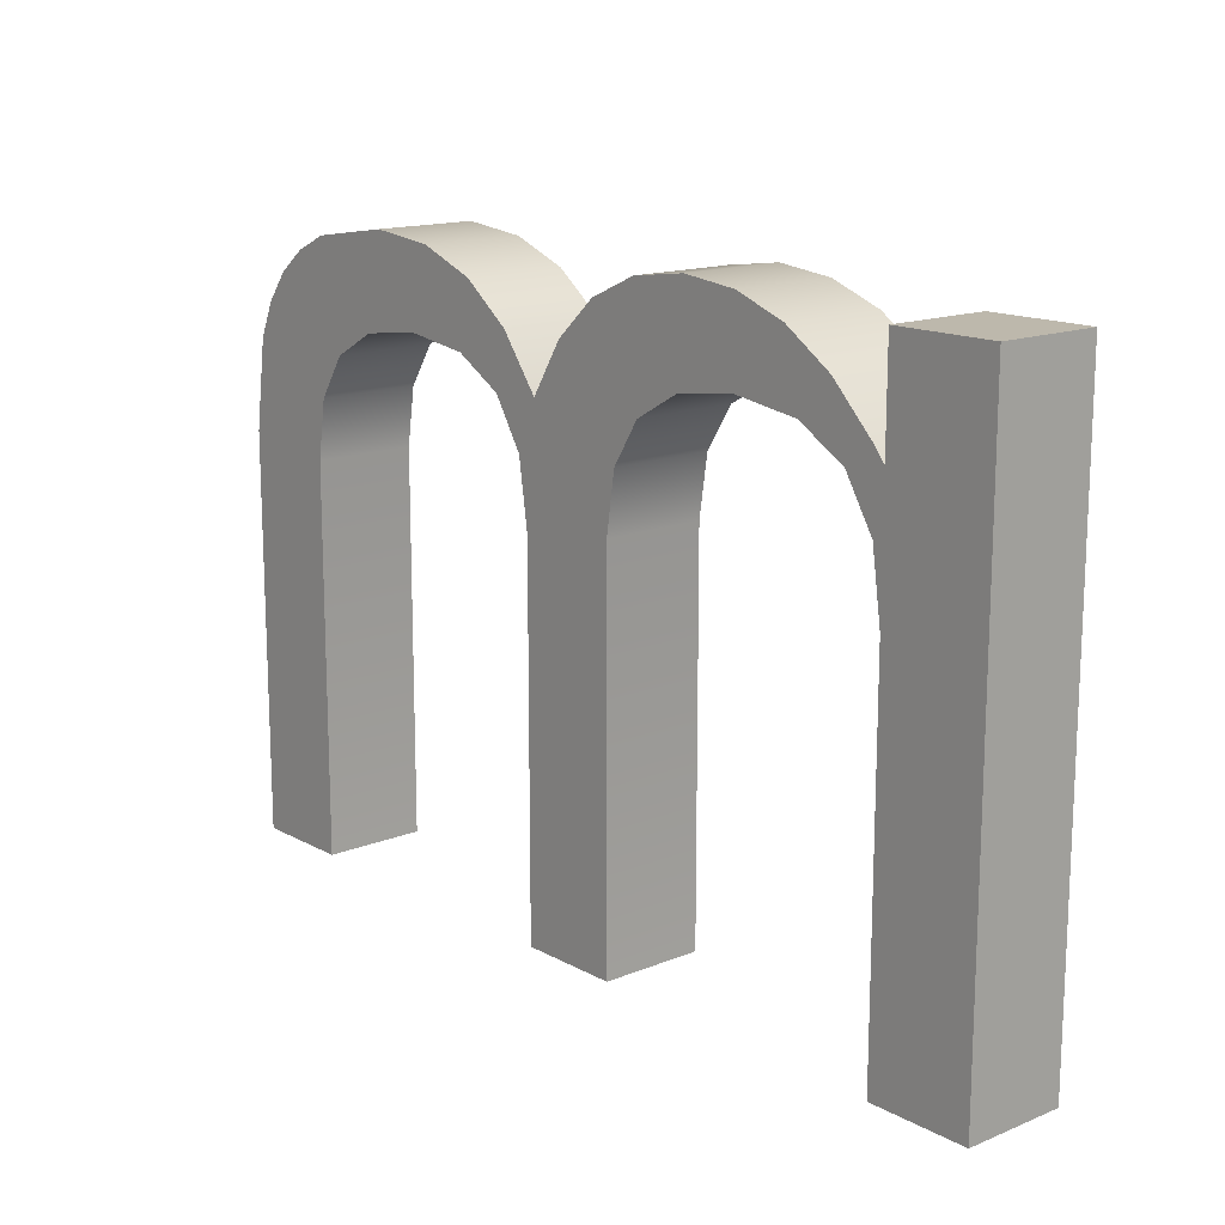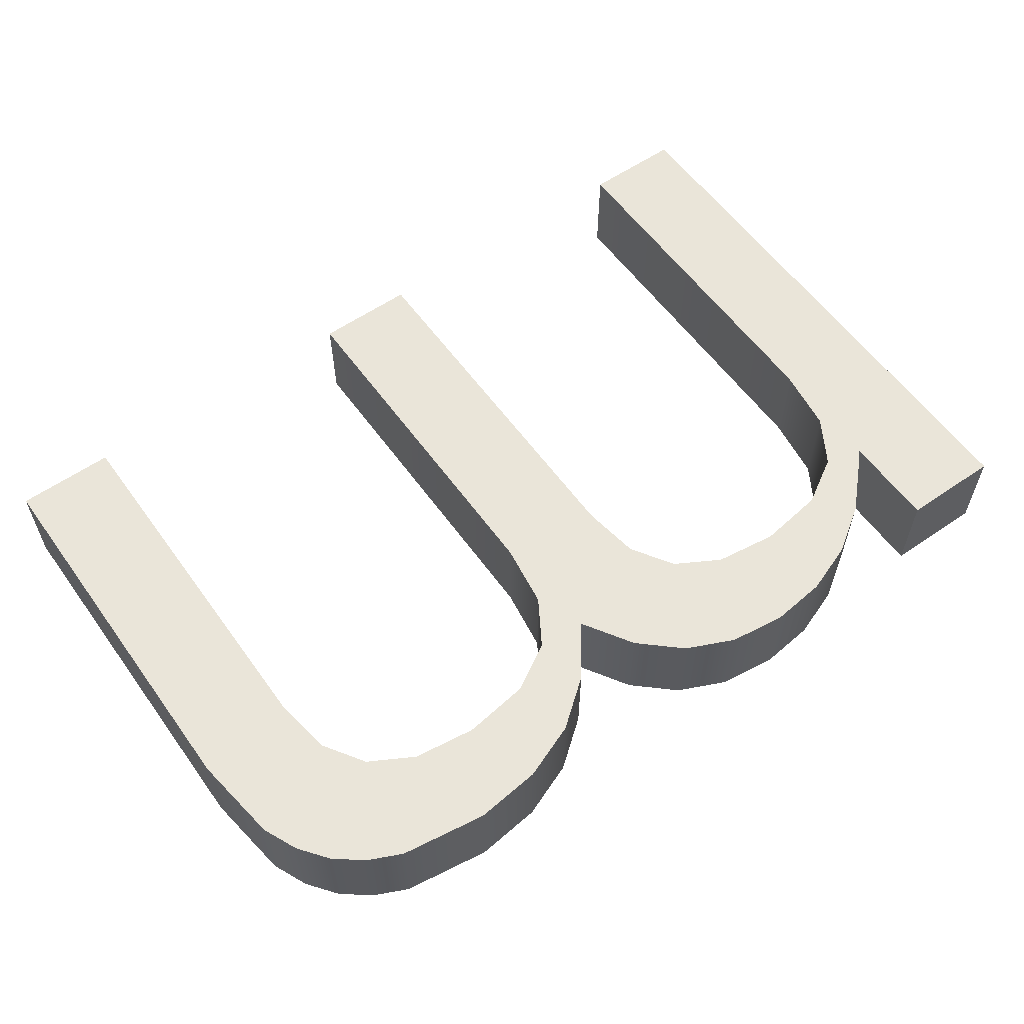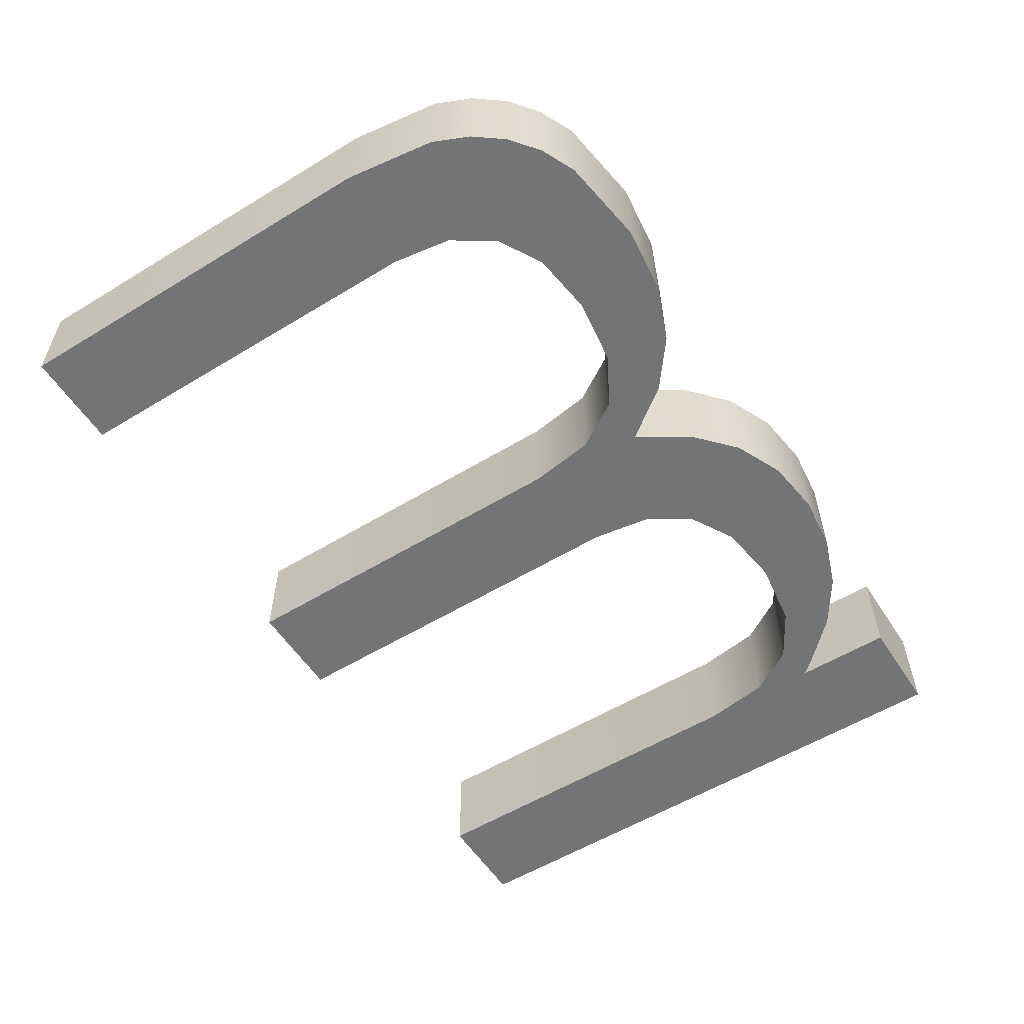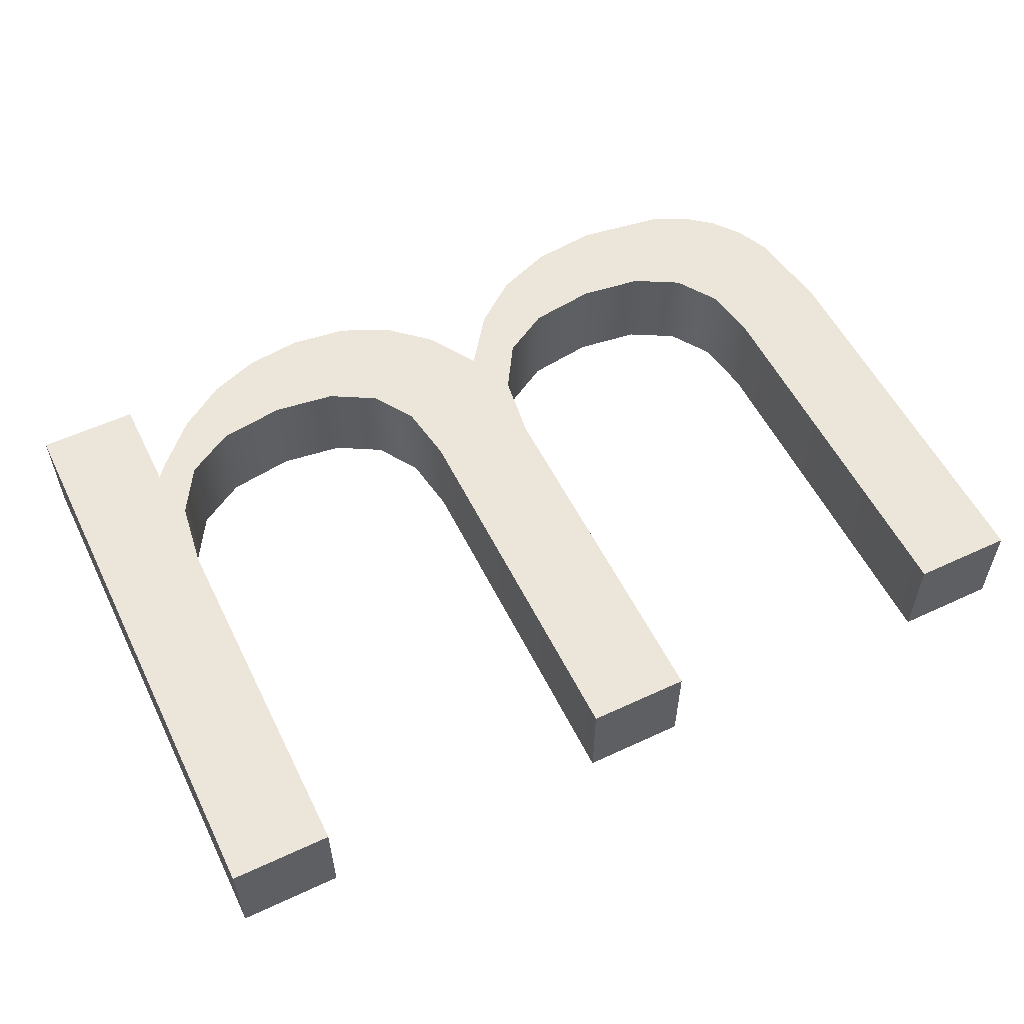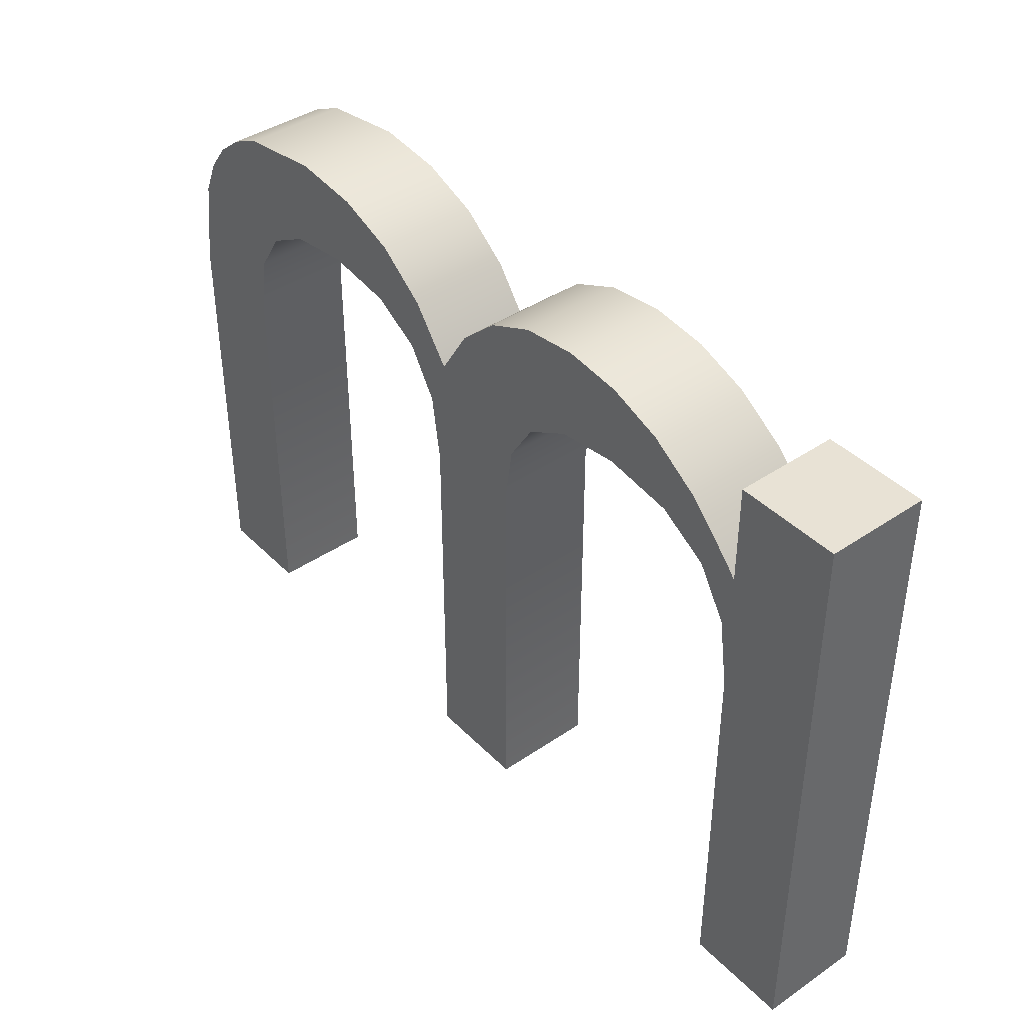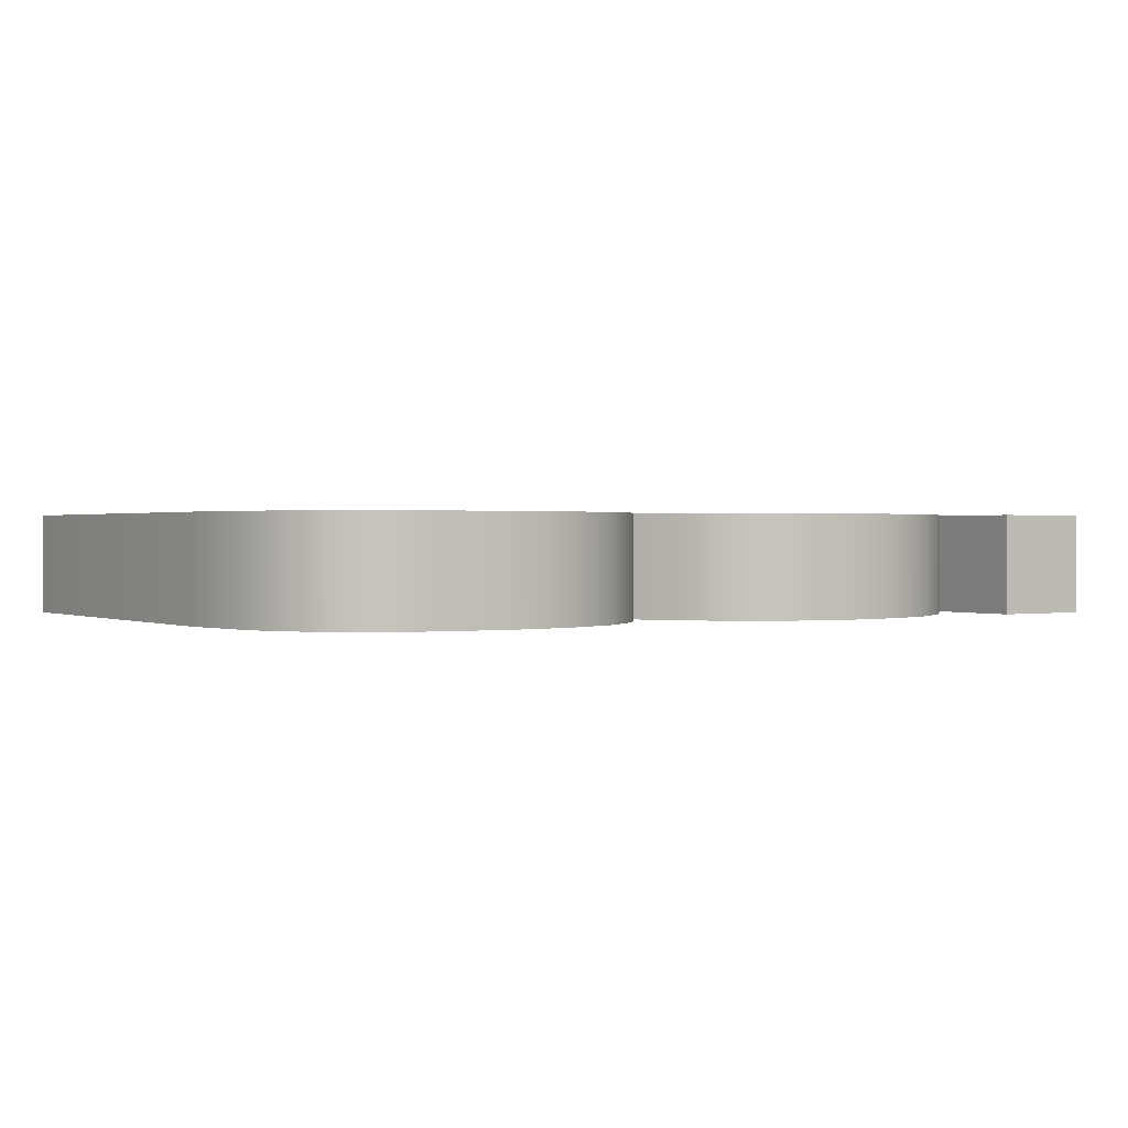
<metadata>
{"format":"obj","ext":"obj","renderer":"f3d","projection":"perspective","resolution":1024,"background":"white","views":[{"elev":14.9,"azim":-130.9,"up":"+Y"},{"elev":58.4,"azim":144.5,"up":"+Z"},{"elev":-56.2,"azim":122.5,"up":"+Z"},{"elev":55.6,"azim":-26.1,"up":"+Z"},{"elev":40.9,"azim":-129.7,"up":"+Y"},{"elev":0.8,"azim":147.0,"up":"+Z"}]}
</metadata>
<code>
o mesh63/mesh63-geometry#mesh63-geometry
v 0.3015 -0.2942 0.2179
v 0.3017 -0.2948 0.2179
v 0.3016 -0.2956 0.2179
v 0.3019 -0.2936 0.2179
v 0.3016 -0.2956 0.2191
v 0.3016 -0.2999 0.2179
v 0.3019 -0.2936 0.2191
v 0.3021 -0.2943 0.2179
v 0.3017 -0.2948 0.2191
v 0.3016 -0.2999 0.2191
v 0.3011 -0.2936 0.2179
v 0.3015 -0.2942 0.2191
v 0.3025 -0.2932 0.2179
v 0.3006 -0.2932 0.2179
v 0.3004 -0.2999 0.2179
v 0.3025 -0.2932 0.2191
v 0.3026 -0.2939 0.2179
v 0.3021 -0.2943 0.2191
v 0.3011 -0.2936 0.2191
v 0.3006 -0.2932 0.2191
v 0.3004 -0.2999 0.2191
v 0.3032 -0.2929 0.2179
v 0.3026 -0.2939 0.2191
v 0.3004 -0.2954 0.2179
v 0.3 -0.2929 0.2191
v 0.3004 -0.2954 0.2191
v 0.3032 -0.2929 0.2191
v 0.3034 -0.2938 0.2179
v 0.3034 -0.2938 0.2191
v 0.3003 -0.2947 0.2179
v 0.3 -0.2929 0.2179
v 0.3003 -0.2947 0.2191
v 0.304 -0.2928 0.2179
v 0.2994 -0.2928 0.2191
v 0.3 -0.2942 0.2191
v 0.304 -0.2928 0.2191
v 0.3042 -0.2939 0.2179
v 0.3042 -0.2939 0.2191
v 0.3 -0.2942 0.2179
v 0.2994 -0.2928 0.2179
v 0.2994 -0.2939 0.2191
v 0.305 -0.293 0.2179
v 0.2994 -0.2939 0.2179
v 0.2987 -0.2929 0.2191
v 0.2987 -0.2938 0.2191
v 0.305 -0.293 0.2191
v 0.3047 -0.2942 0.2179
v 0.3047 -0.2942 0.2191
v 0.2987 -0.2938 0.2179
v 0.2987 -0.2929 0.2179
v 0.3054 -0.2932 0.2179
v 0.305 -0.2947 0.2179
v 0.2981 -0.2931 0.2191
v 0.2979 -0.2939 0.2179
v 0.3054 -0.2932 0.2191
v 0.305 -0.2947 0.2191
v 0.2981 -0.2931 0.2179
v 0.2979 -0.2939 0.2191
v 0.3057 -0.2934 0.2179
v 0.3052 -0.2954 0.2179
v 0.2975 -0.2935 0.2191
v 0.2973 -0.2943 0.2179
v 0.2975 -0.2935 0.2179
v 0.3052 -0.2954 0.2191
v 0.3057 -0.2934 0.2191
v 0.3063 -0.2999 0.2179
v 0.3052 -0.2999 0.2179
v 0.2973 -0.2943 0.2191
v 0.3063 -0.2999 0.2191
v 0.306 -0.2938 0.2191
v 0.306 -0.2938 0.2179
v 0.297 -0.294 0.2179
v 0.297 -0.294 0.2191
v 0.297 -0.2948 0.2191
v 0.3052 -0.2999 0.2191
v 0.3062 -0.2942 0.2179
v 0.297 -0.2948 0.2179
v 0.3062 -0.2942 0.2191
v 0.3063 -0.2952 0.2179
v 0.2969 -0.2942 0.2179
v 0.2969 -0.2942 0.2191
v 0.2969 -0.2956 0.2191
v 0.2969 -0.2956 0.2179
v 0.3063 -0.2952 0.2191
v 0.2969 -0.293 0.2179
v 0.2969 -0.2999 0.2179
v 0.2969 -0.293 0.2191
v 0.2969 -0.2999 0.2191
v 0.2957 -0.293 0.2191
v 0.2957 -0.2999 0.2179
v 0.2957 -0.293 0.2179
v 0.2957 -0.2999 0.2191
f 1 2 3
f 2 1 4
f 3 2 1
f 4 1 2
f 2 5 3
f 3 5 2
f 6 1 3
f 3 1 6
f 1 7 4
f 4 7 1
f 2 4 8
f 8 4 2
f 5 2 9
f 9 2 5
f 10 3 5
f 5 3 10
f 6 11 1
f 1 11 6
f 3 10 6
f 6 10 3
f 7 1 12
f 12 1 7
f 7 13 4
f 4 13 7
f 8 4 13
f 13 4 8
f 8 9 2
f 2 9 8
f 12 5 9
f 9 5 12
f 12 10 5
f 5 10 12
f 6 14 11
f 11 14 6
f 11 12 1
f 1 12 11
f 10 15 6
f 6 15 10
f 12 9 7
f 7 9 12
f 13 7 16
f 16 7 13
f 8 13 17
f 17 13 8
f 9 8 18
f 18 8 9
f 19 10 12
f 12 10 19
f 15 14 6
f 6 14 15
f 20 11 14
f 14 11 20
f 12 11 19
f 19 11 12
f 15 10 21
f 21 10 15
f 7 9 18
f 18 9 7
f 7 18 16
f 16 18 7
f 16 22 13
f 13 22 16
f 17 13 22
f 22 13 17
f 23 8 17
f 17 8 23
f 8 23 18
f 18 23 8
f 20 10 19
f 19 10 20
f 24 14 15
f 15 14 24
f 11 20 19
f 19 20 11
f 14 25 20
f 20 25 14
f 10 26 21
f 21 26 10
f 26 15 21
f 21 15 26
f 16 18 23
f 23 18 16
f 22 16 27
f 27 16 22
f 17 22 28
f 28 22 17
f 17 29 23
f 23 29 17
f 26 10 20
f 20 10 26
f 30 14 24
f 24 14 30
f 15 26 24
f 24 26 15
f 25 14 31
f 31 14 25
f 25 32 20
f 20 32 25
f 16 23 27
f 27 23 16
f 27 33 22
f 22 33 27
f 28 22 33
f 33 22 28
f 29 17 28
f 28 17 29
f 27 23 29
f 29 23 27
f 20 32 26
f 26 32 20
f 30 31 14
f 14 31 30
f 24 32 30
f 30 32 24
f 32 24 26
f 26 24 32
f 31 34 25
f 25 34 31
f 25 35 32
f 32 35 25
f 33 27 36
f 36 27 33
f 28 33 37
f 37 33 28
f 28 38 29
f 29 38 28
f 27 29 36
f 36 29 27
f 39 31 30
f 30 31 39
f 35 30 32
f 32 30 35
f 34 31 40
f 40 31 34
f 34 41 25
f 25 41 34
f 25 41 35
f 35 41 25
f 36 42 33
f 33 42 36
f 37 33 42
f 42 33 37
f 38 28 37
f 37 28 38
f 36 29 38
f 38 29 36
f 43 31 39
f 39 31 43
f 30 35 39
f 39 35 30
f 43 40 31
f 31 40 43
f 40 44 34
f 34 44 40
f 34 45 41
f 41 45 34
f 43 35 41
f 41 35 43
f 42 36 46
f 46 36 42
f 37 42 47
f 47 42 37
f 37 48 38
f 38 48 37
f 36 38 46
f 46 38 36
f 35 43 39
f 39 43 35
f 49 40 43
f 43 40 49
f 44 40 50
f 50 40 44
f 44 45 34
f 34 45 44
f 49 41 45
f 45 41 49
f 41 49 43
f 43 49 41
f 46 51 42
f 42 51 46
f 47 42 52
f 52 42 47
f 48 37 47
f 47 37 48
f 46 38 48
f 48 38 46
f 49 50 40
f 40 50 49
f 50 53 44
f 44 53 50
f 53 45 44
f 44 45 53
f 45 54 49
f 49 54 45
f 51 46 55
f 55 46 51
f 52 42 51
f 51 42 52
f 52 48 47
f 47 48 52
f 46 48 56
f 56 48 46
f 49 57 50
f 50 57 49
f 53 50 57
f 57 50 53
f 53 58 45
f 45 58 53
f 54 45 58
f 58 45 54
f 54 57 49
f 49 57 54
f 46 56 55
f 55 56 46
f 55 59 51
f 51 59 55
f 52 51 60
f 60 51 52
f 48 52 56
f 56 52 48
f 57 61 53
f 53 61 57
f 61 58 53
f 53 58 61
f 58 62 54
f 54 62 58
f 54 63 57
f 57 63 54
f 55 56 64
f 64 56 55
f 59 55 65
f 65 55 59
f 66 51 59
f 59 51 66
f 60 51 67
f 67 51 60
f 60 56 52
f 52 56 60
f 61 57 63
f 63 57 61
f 61 68 58
f 58 68 61
f 62 58 68
f 68 58 62
f 62 63 54
f 54 63 62
f 56 60 64
f 64 60 56
f 64 69 55
f 55 69 64
f 55 69 65
f 65 69 55
f 70 59 65
f 65 59 70
f 67 51 66
f 66 51 67
f 66 59 71
f 71 59 66
f 67 64 60
f 60 64 67
f 72 61 63
f 63 61 72
f 73 68 61
f 61 68 73
f 74 62 68
f 68 62 74
f 62 72 63
f 63 72 62
f 69 64 75
f 75 64 69
f 65 69 70
f 70 69 65
f 59 70 71
f 71 70 59
f 69 67 66
f 66 67 69
f 66 71 76
f 76 71 66
f 64 67 75
f 75 67 64
f 61 72 73
f 73 72 61
f 73 74 68
f 68 74 73
f 62 74 77
f 77 74 62
f 77 72 62
f 62 72 77
f 67 69 75
f 75 69 67
f 70 69 78
f 78 69 70
f 78 71 70
f 70 71 78
f 79 69 66
f 66 69 79
f 71 78 76
f 76 78 71
f 66 76 79
f 79 76 66
f 80 73 72
f 72 73 80
f 81 74 73
f 73 74 81
f 82 77 74
f 74 77 82
f 83 72 77
f 77 72 83
f 78 69 84
f 84 69 78
f 69 79 84
f 84 79 69
f 84 76 78
f 78 76 84
f 76 84 79
f 79 84 76
f 73 80 81
f 81 80 73
f 72 83 80
f 80 83 72
f 74 81 82
f 82 81 74
f 77 82 83
f 83 82 77
f 85 81 80
f 80 81 85
f 86 80 83
f 83 80 86
f 87 82 81
f 81 82 87
f 88 83 82
f 82 83 88
f 81 85 87
f 87 85 81
f 86 85 80
f 80 85 86
f 83 88 86
f 86 88 83
f 87 88 82
f 82 88 87
f 85 89 87
f 87 89 85
f 90 85 86
f 86 85 90
f 88 90 86
f 86 90 88
f 89 88 87
f 87 88 89
f 89 85 91
f 91 85 89
f 85 90 91
f 91 90 85
f 90 88 92
f 92 88 90
f 88 89 92
f 92 89 88
f 90 89 91
f 91 89 90
f 89 90 92
f 92 90 89

</code>
